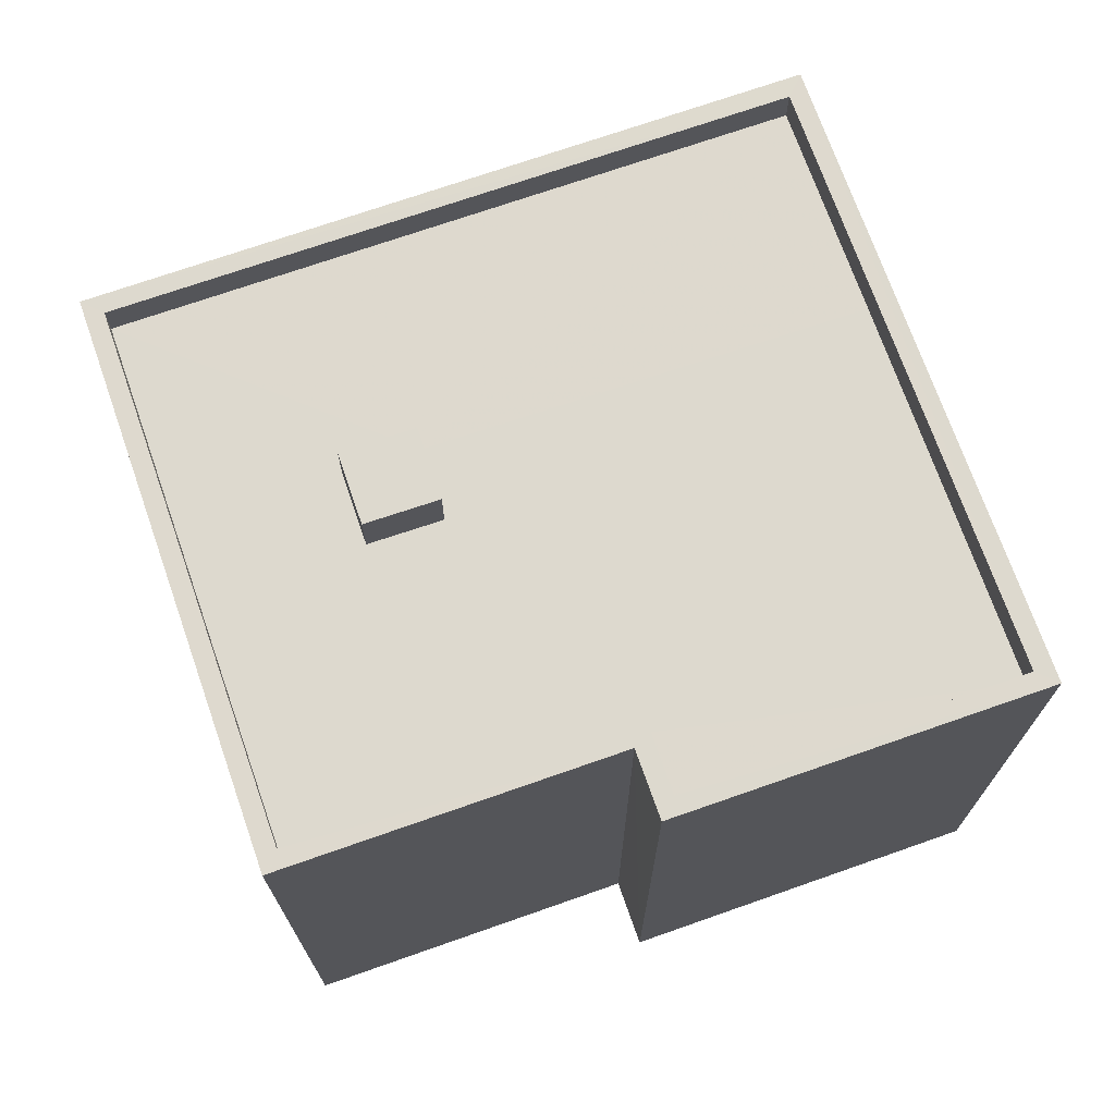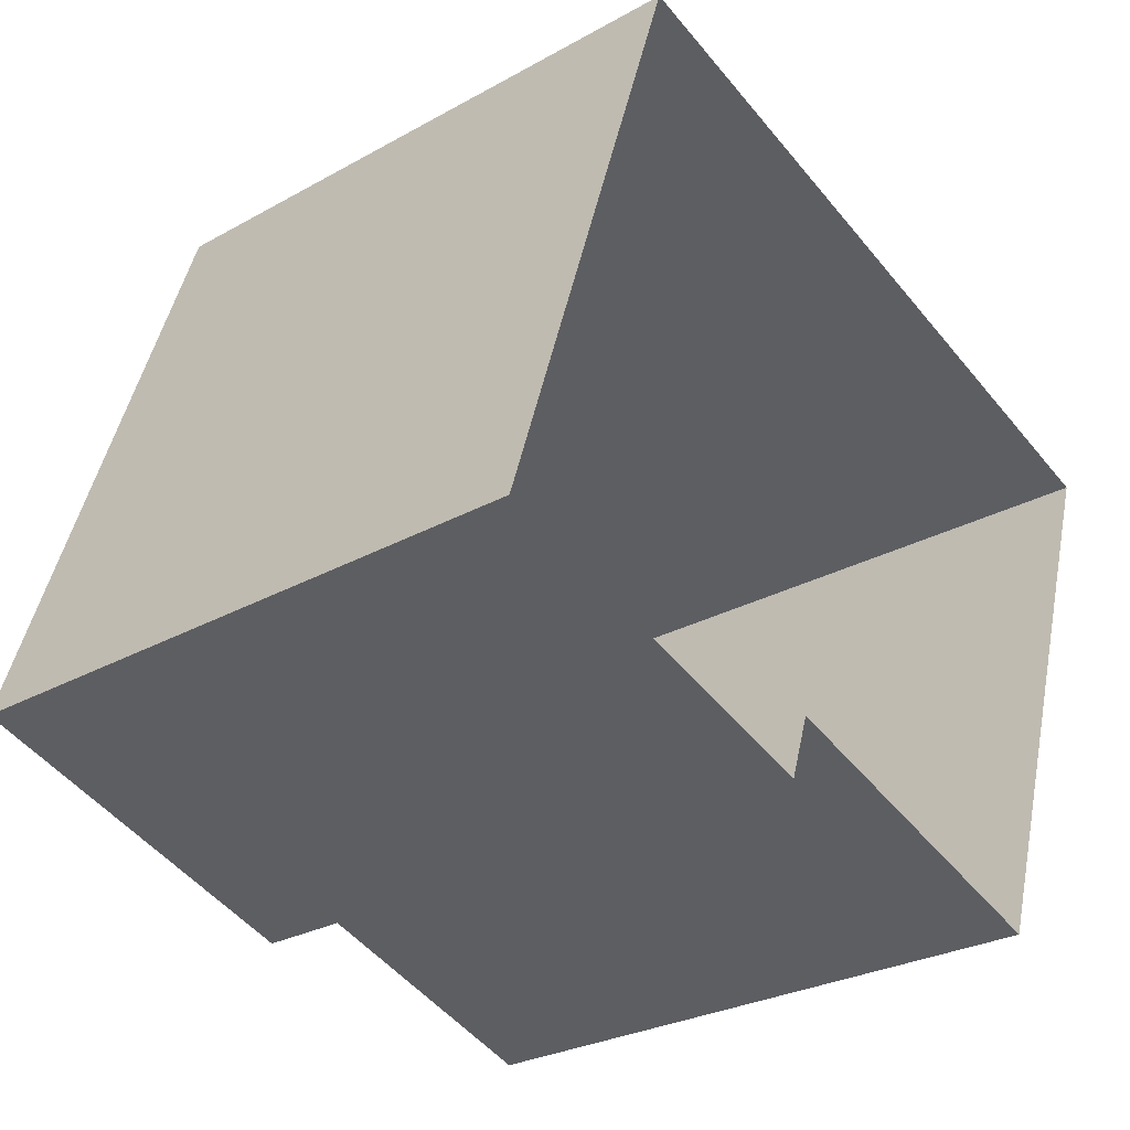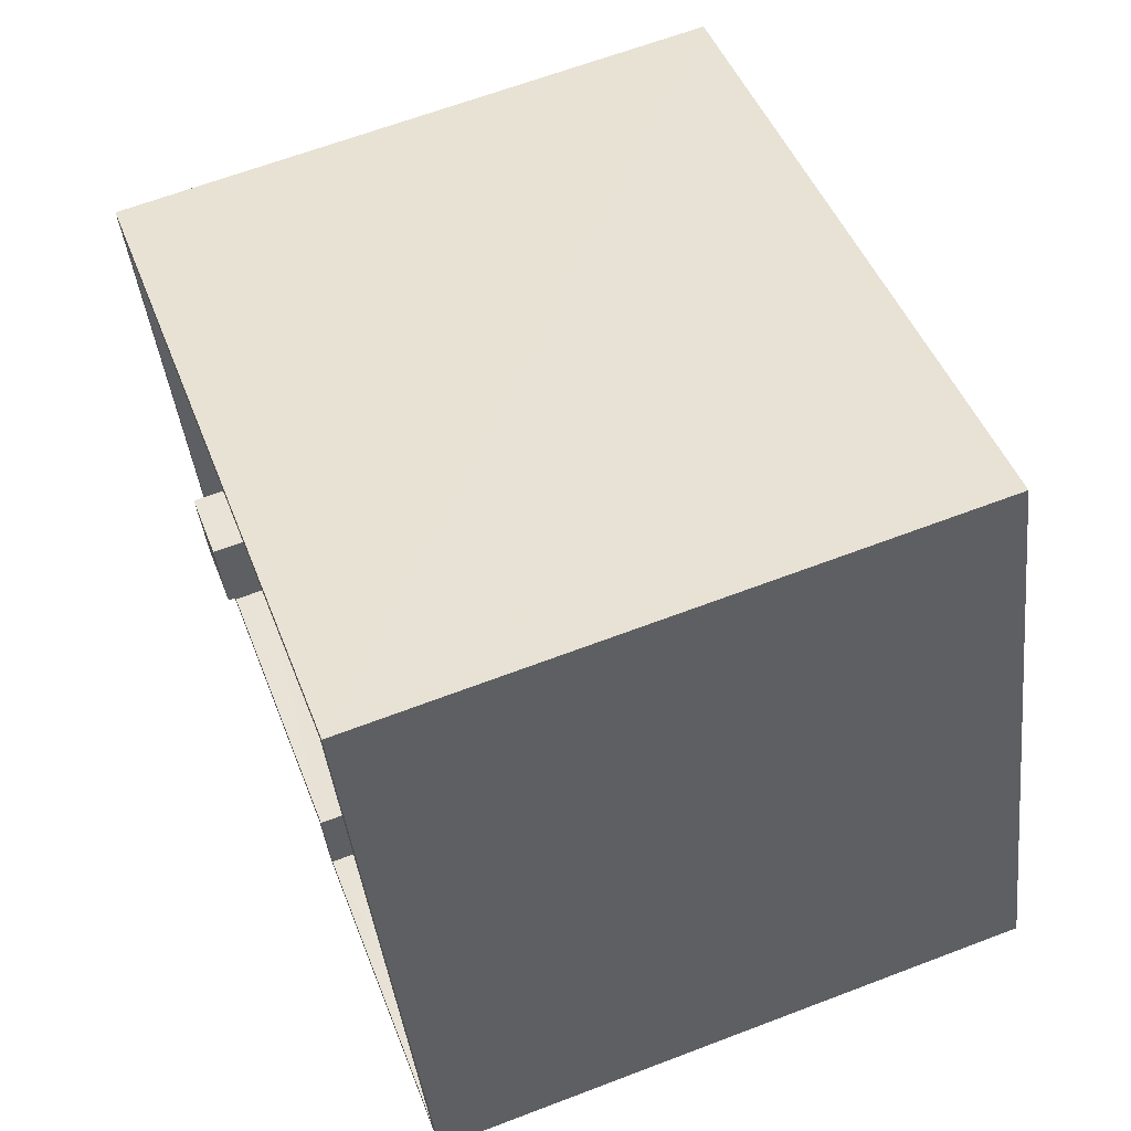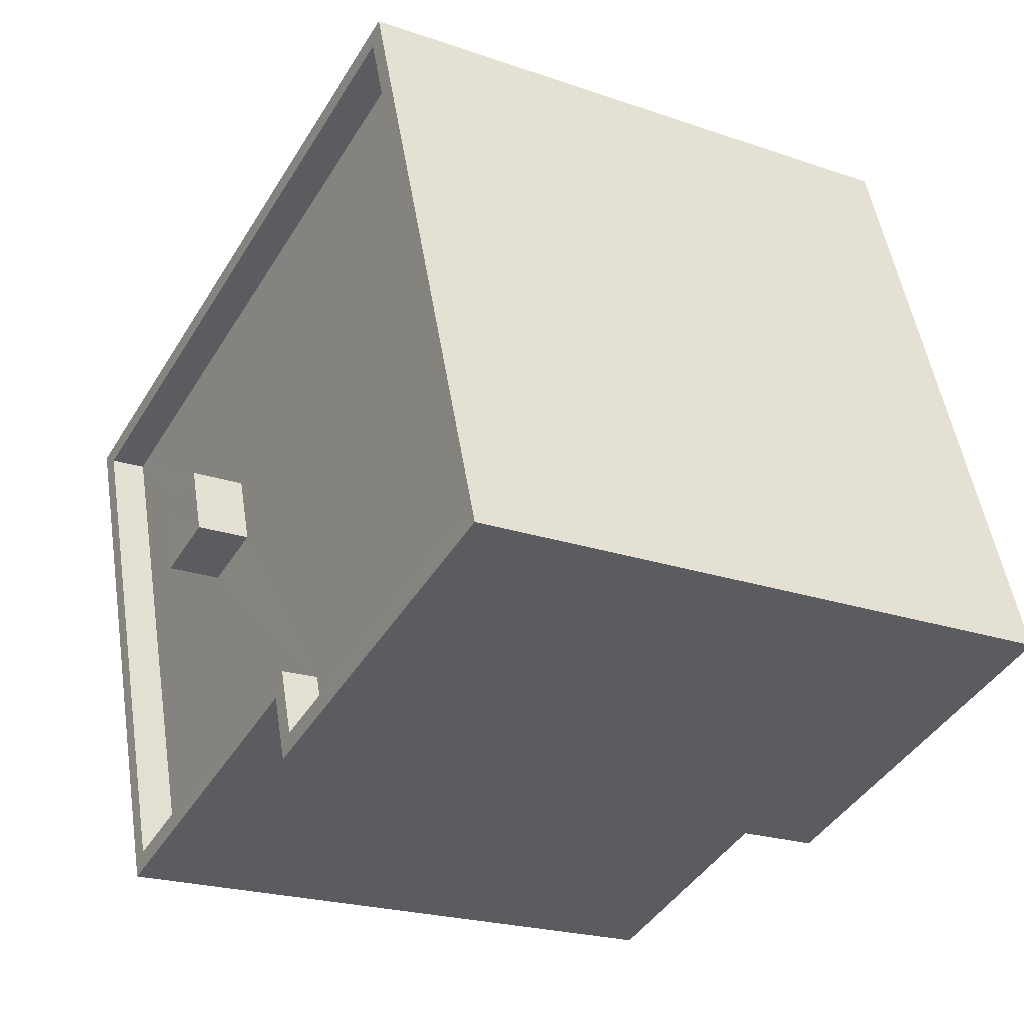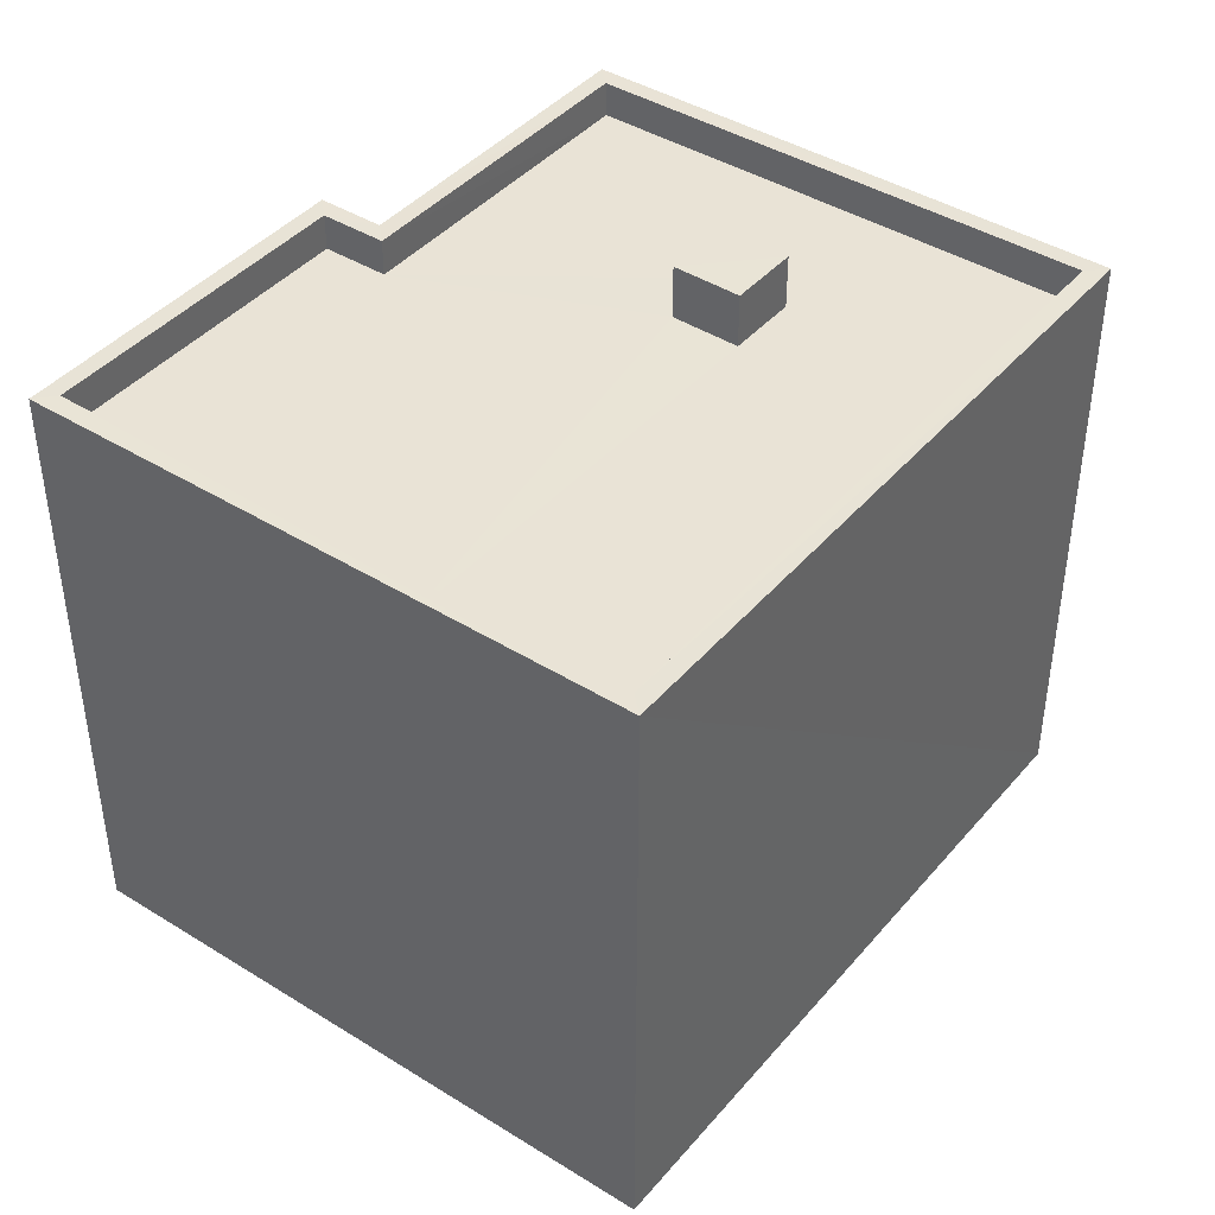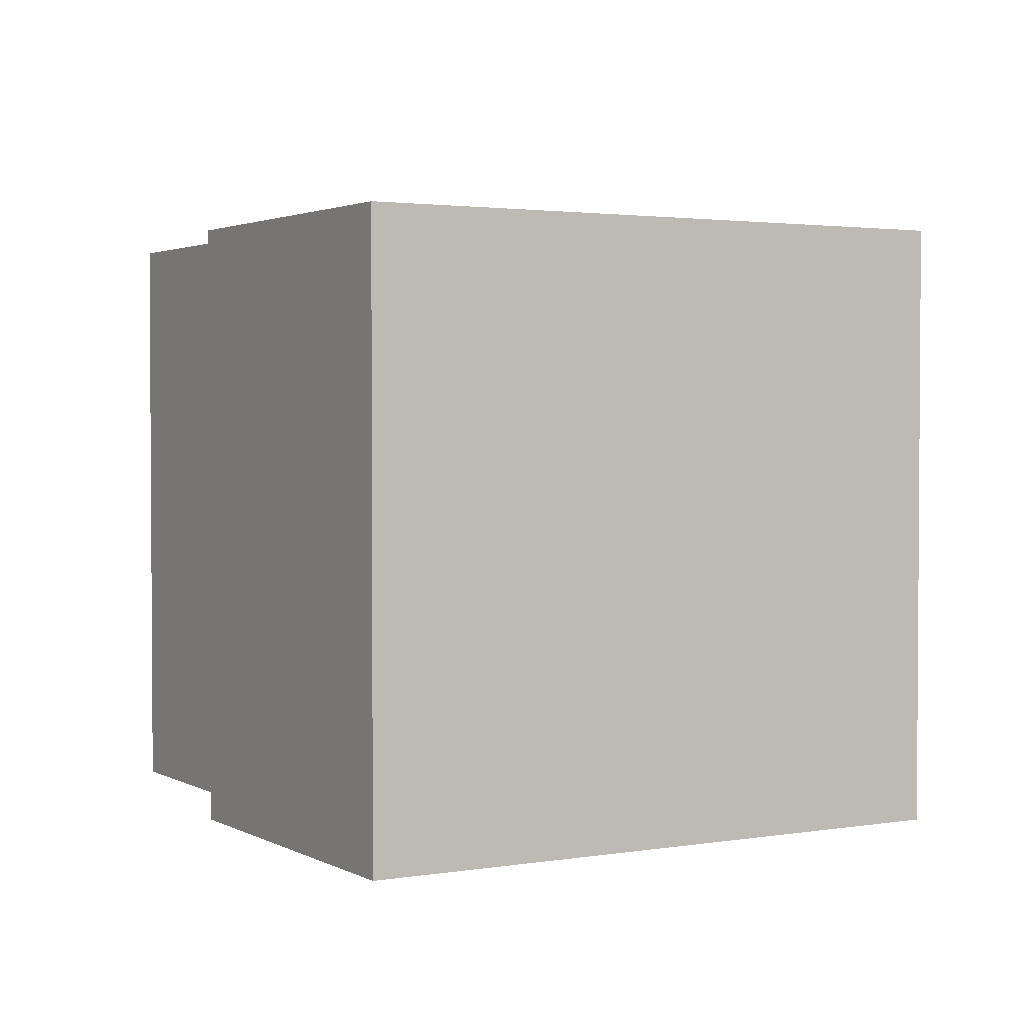
<metadata>
{"format":"obj","ext":"obj","renderer":"f3d","projection":"perspective","resolution":1024,"background":"white","views":[{"elev":71.7,"azim":-1.3,"up":"+Z"},{"elev":-27.9,"azim":130.3,"up":"+Y"},{"elev":64.8,"azim":69.0,"up":"+Y"},{"elev":-22.3,"azim":59.1,"up":"+Y"},{"elev":42.1,"azim":144.8,"up":"+Z"},{"elev":2.3,"azim":77.7,"up":"+Z"}]}
</metadata>
<code>
v -8.898e+04 -1.006e+05 1.98
v -8.899e+04 -1.006e+05 1.978
v -8.898e+04 -1.006e+05 1.979
v -8.897e+04 -1.006e+05 1.977
v -8.897e+04 -1.006e+05 1.979
v -8.898e+04 -1.006e+05 1.979
v -8.897e+04 -1.006e+05 11.98
v -8.897e+04 -1.006e+05 11.98
v -8.897e+04 -1.006e+05 11.98
v -8.897e+04 -1.006e+05 11.98
v -8.898e+04 -1.006e+05 11.98
v -8.898e+04 -1.006e+05 11.98
v -8.898e+04 -1.006e+05 11.98
v -8.898e+04 -1.006e+05 11.98
v -8.897e+04 -1.006e+05 11.38
v -8.898e+04 -1.006e+05 11.38
v -8.898e+04 -1.006e+05 11.38
v -8.897e+04 -1.006e+05 11.38
v -8.898e+04 -1.006e+05 11.38
v -8.898e+04 -1.006e+05 11.38
v -8.898e+04 -1.006e+05 11.38
v -8.898e+04 -1.006e+05 11.38
v -8.898e+04 -1.006e+05 11.38
v -8.898e+04 -1.006e+05 11.38
v -8.898e+04 -1.006e+05 11.38
v -8.897e+04 -1.006e+05 11.38
v -8.898e+04 -1.006e+05 11.98
v -8.898e+04 -1.006e+05 11.98
v -8.898e+04 -1.006e+05 11.98
v -8.899e+04 -1.006e+05 11.98
v -8.898e+04 -1.006e+05 12.28
v -8.898e+04 -1.006e+05 12.28
v -8.898e+04 -1.006e+05 12.28
v -8.898e+04 -1.006e+05 12.28
f 1 2 3
f 2 4 3
f 3 5 6
f 3 4 5
f 7 8 9
f 8 7 10
f 11 12 13
f 14 11 13
f 12 10 13
f 13 10 7
f 15 16 17
f 18 15 19
f 18 19 20
f 21 22 23
f 19 17 22
f 24 22 21
f 19 22 24
f 17 19 15
f 23 25 21
f 26 25 16
f 15 26 16
f 25 23 16
f 27 28 29
f 14 27 11
f 28 30 29
f 11 27 29
f 9 8 30
f 28 9 30
f 31 32 33
f 31 34 32
f 31 22 34
f 31 23 22
f 28 25 26
f 9 28 26
f 30 2 1
f 29 30 1
f 17 33 32
f 17 16 33
f 11 1 3
f 11 29 1
f 11 3 6
f 12 11 6
f 10 6 5
f 10 12 6
f 25 28 21
f 21 27 24
f 21 28 27
f 8 4 2
f 30 8 2
f 13 18 20
f 13 7 18
f 14 20 19
f 14 13 20
f 18 7 15
f 15 9 26
f 15 7 9
f 22 17 32
f 34 22 32
f 33 23 31
f 33 16 23
f 8 5 4
f 8 10 5
f 14 19 24
f 27 14 24

</code>
